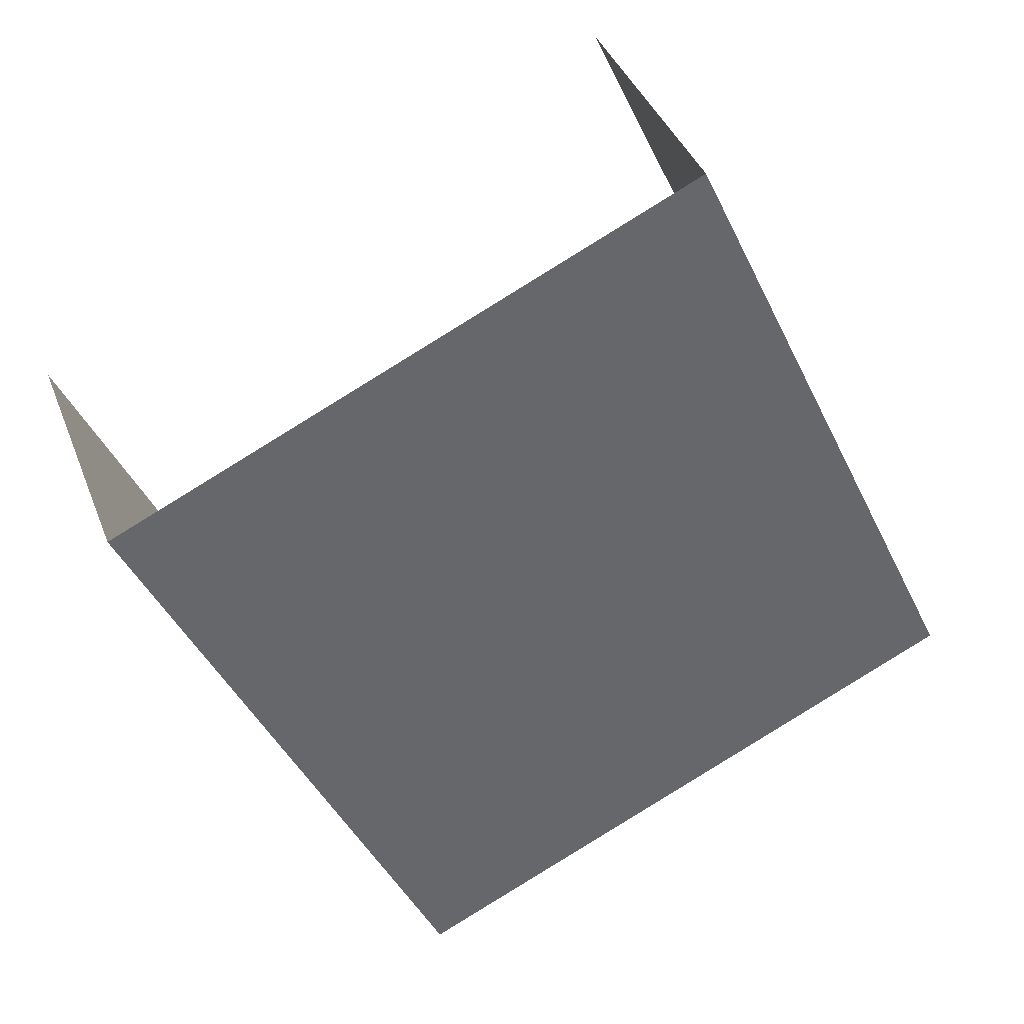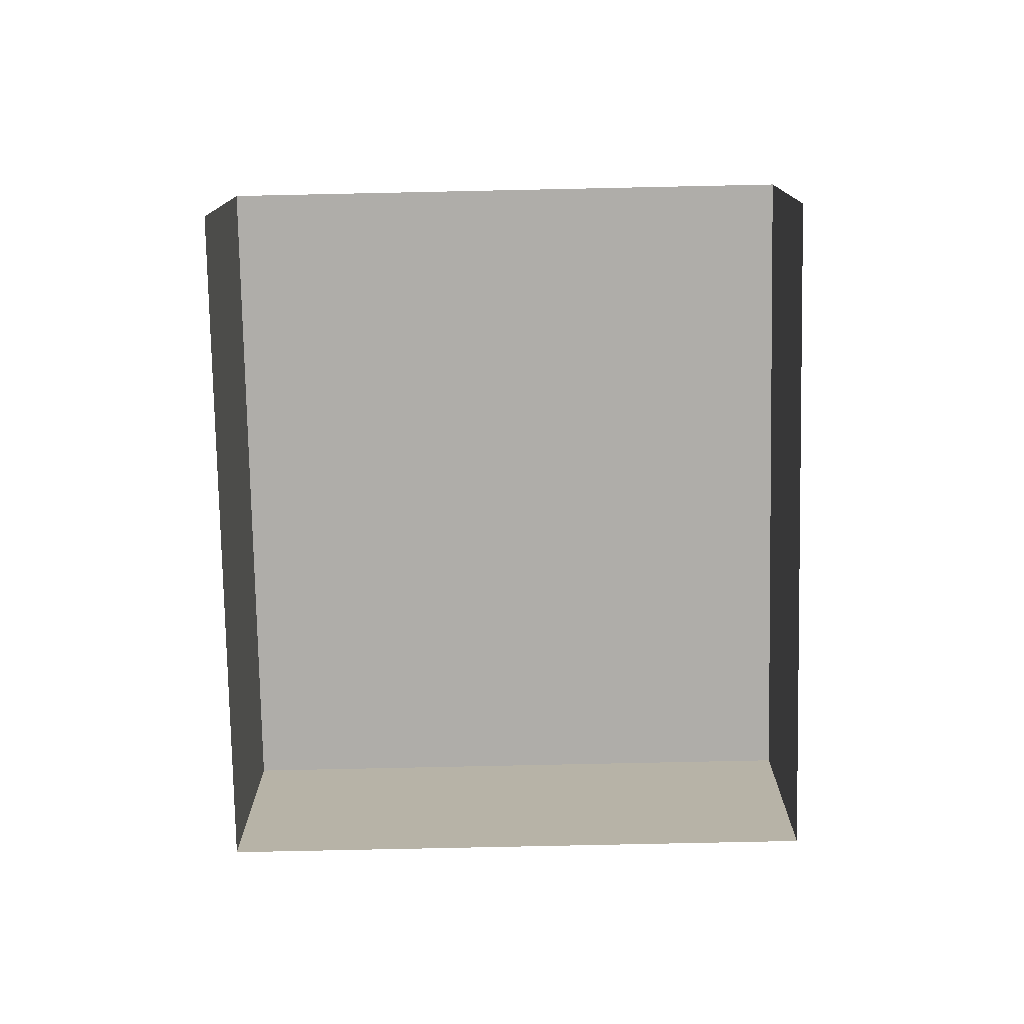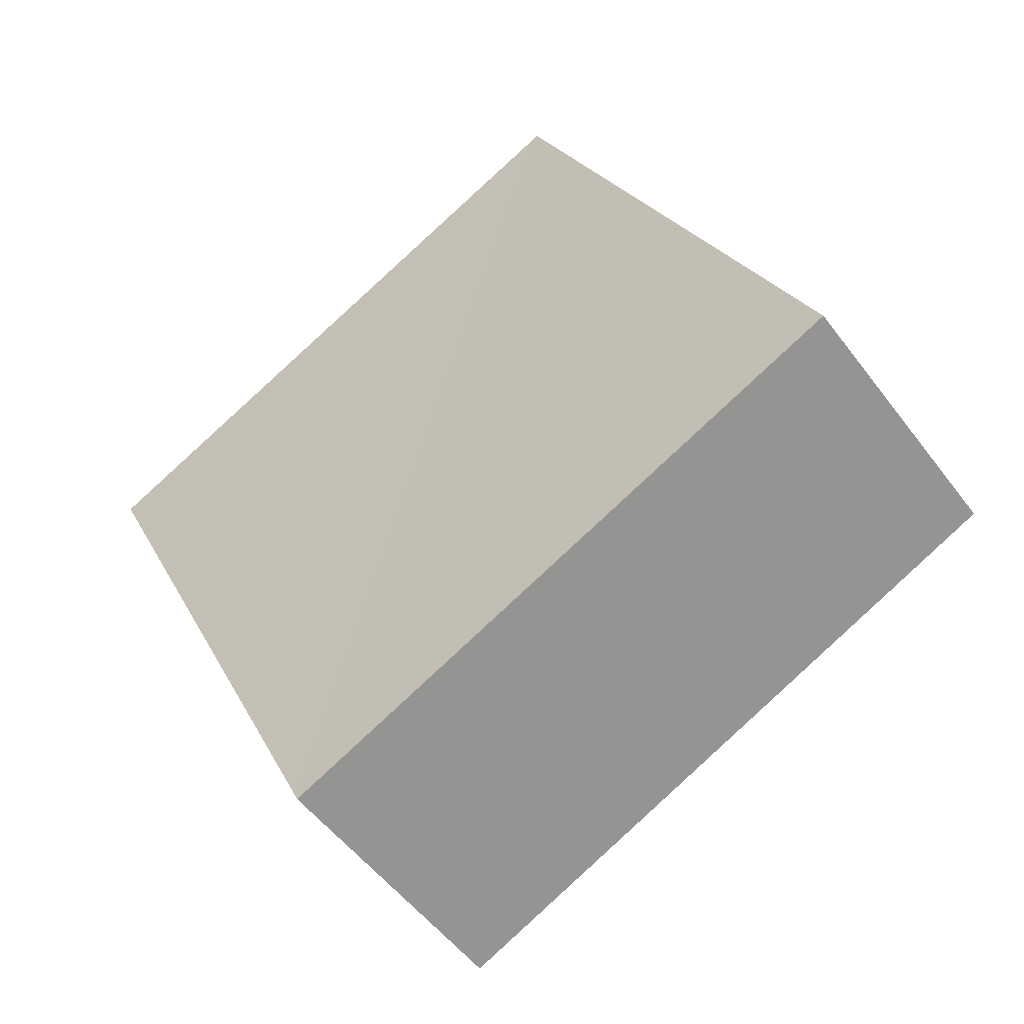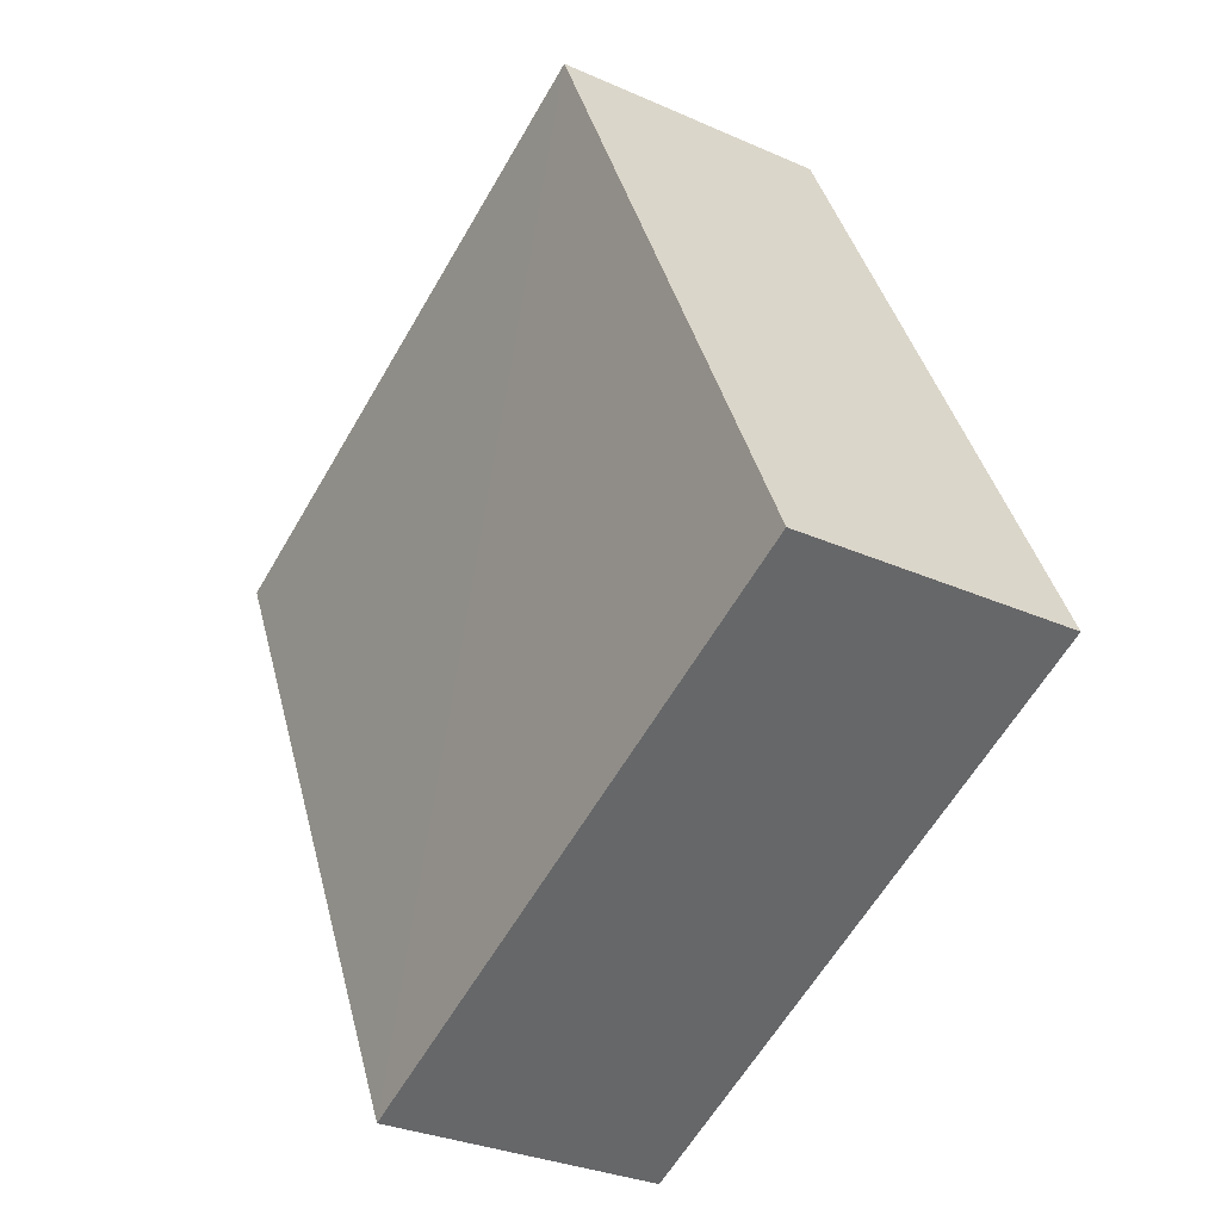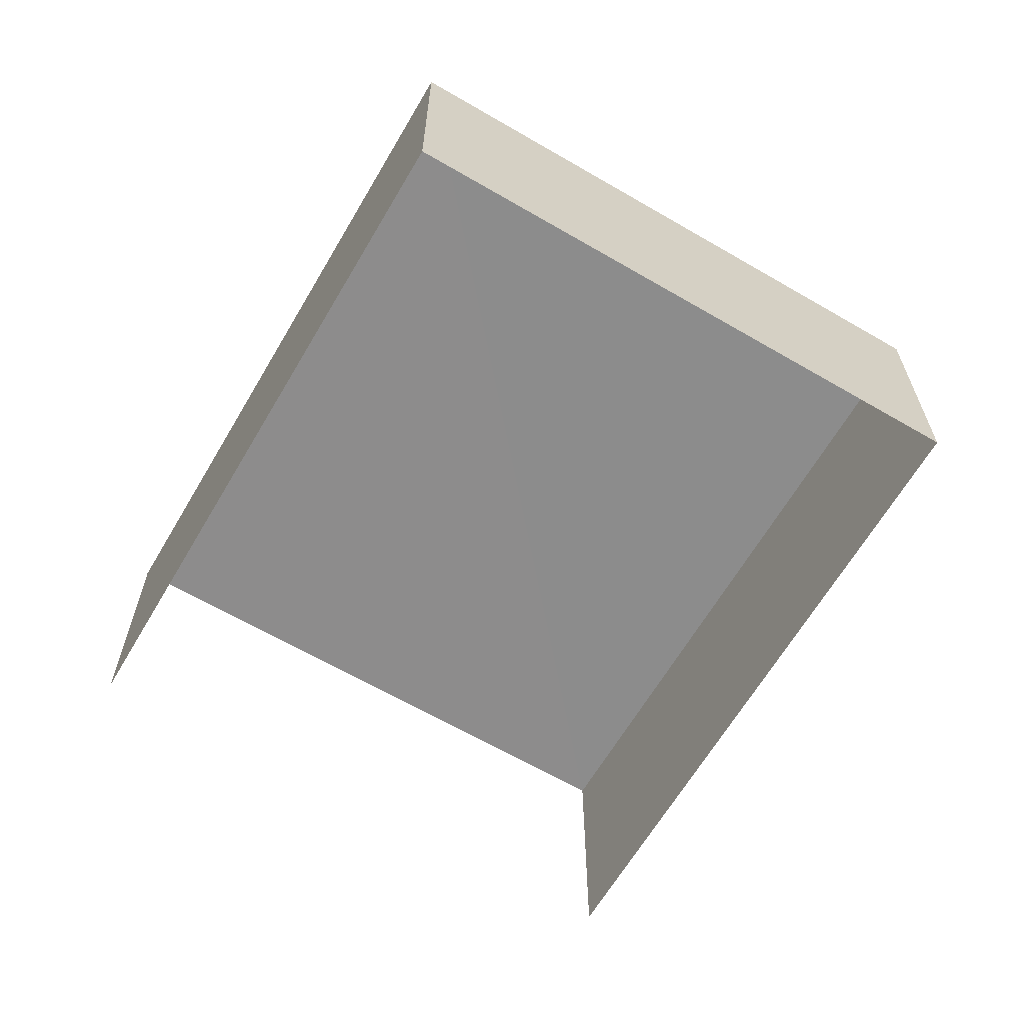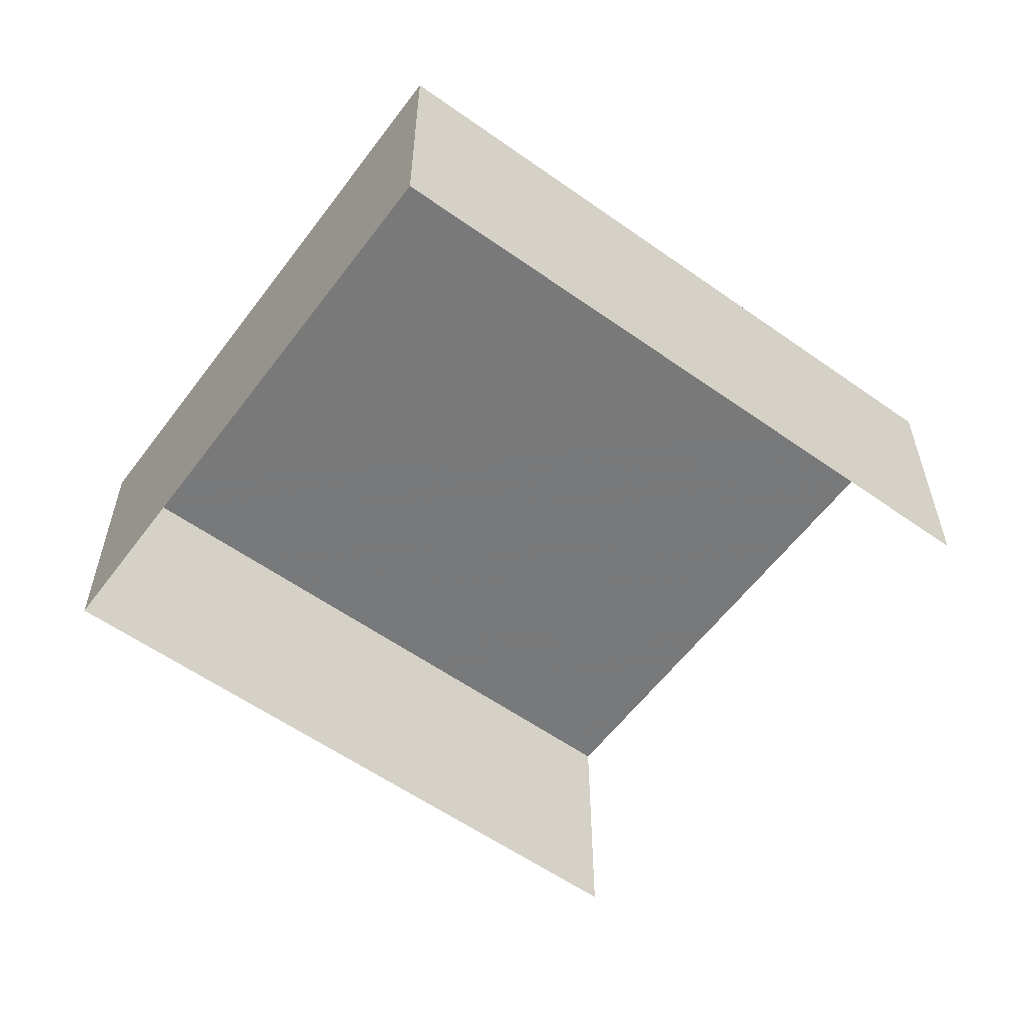
<metadata>
{"format":"obj","ext":"obj","renderer":"f3d","projection":"perspective","resolution":1024,"background":"white","views":[{"elev":39.0,"azim":-19.8,"up":"+Y"},{"elev":-77.2,"azim":-153.7,"up":"+Z"},{"elev":-52.3,"azim":35.7,"up":"+Y"},{"elev":-30.3,"azim":57.0,"up":"+Y"},{"elev":-64.3,"azim":-5.3,"up":"+Z"},{"elev":-57.8,"azim":78.6,"up":"+Z"}]}
</metadata>
<code>
v -2.248e+05 -1.279e+05 13.95
v -2.248e+05 -1.279e+05 13.95
v -2.248e+05 -1.279e+05 13.95
v -2.248e+05 -1.279e+05 13.95
v -2.248e+05 -1.279e+05 16.23
v -2.248e+05 -1.279e+05 16.23
v -2.248e+05 -1.279e+05 16.23
v -2.248e+05 -1.279e+05 16.23
f 1 2 3
f 1 4 2
f 8 2 4
f 8 5 2
f 5 6 7
f 5 8 6
f 7 3 2
f 5 7 2
f 6 1 3
f 7 6 3
f 8 4 1
f 6 8 1

</code>
